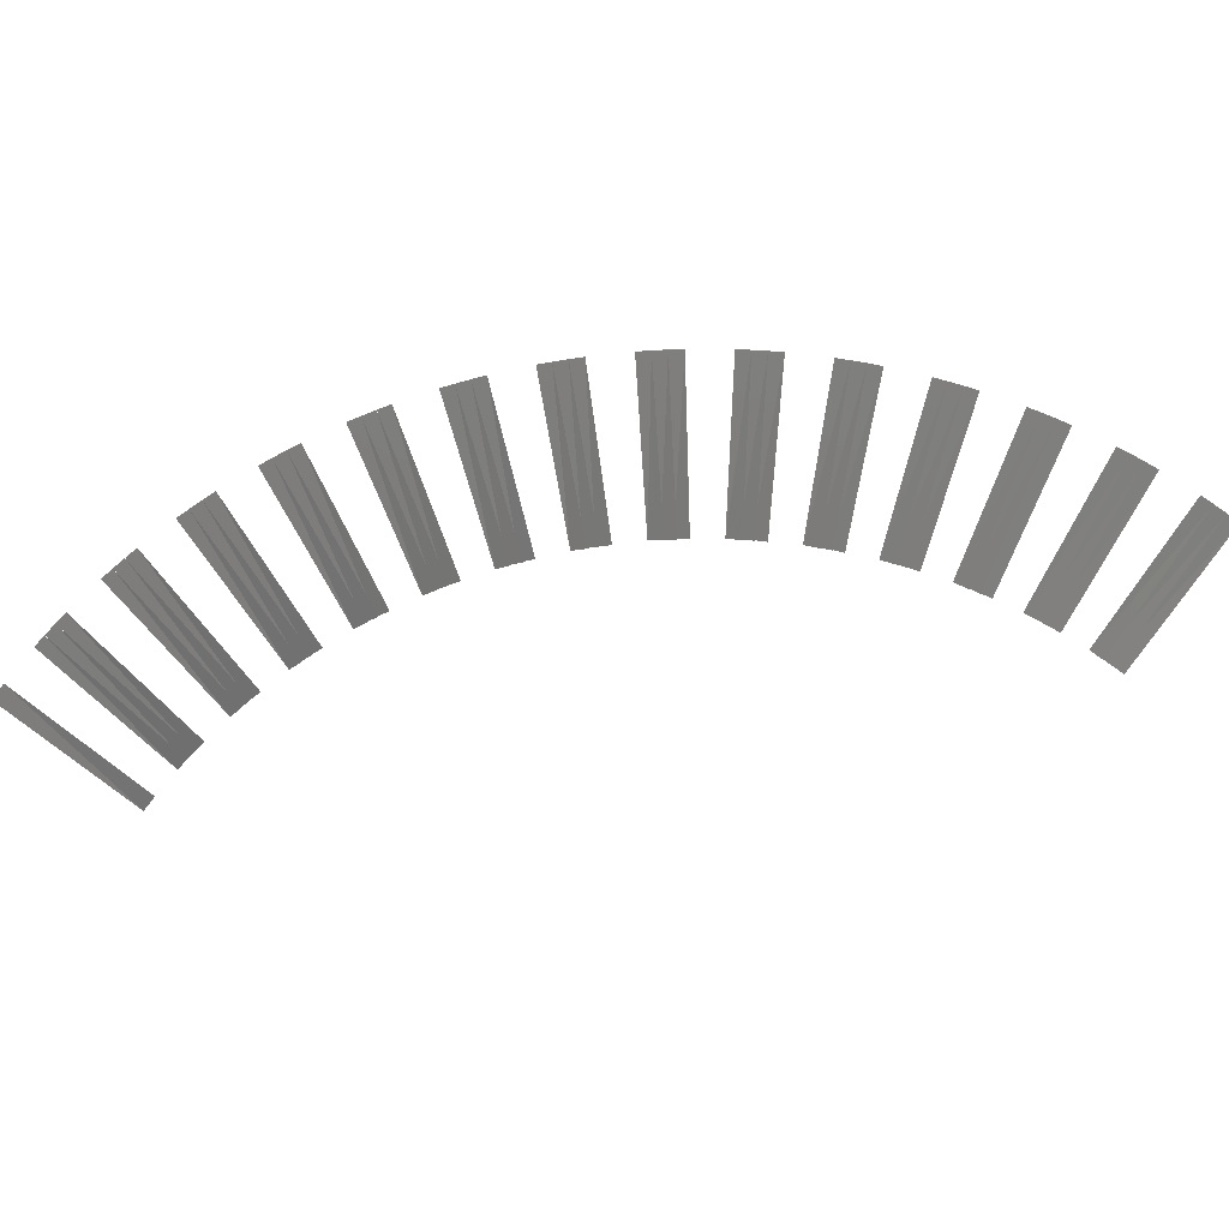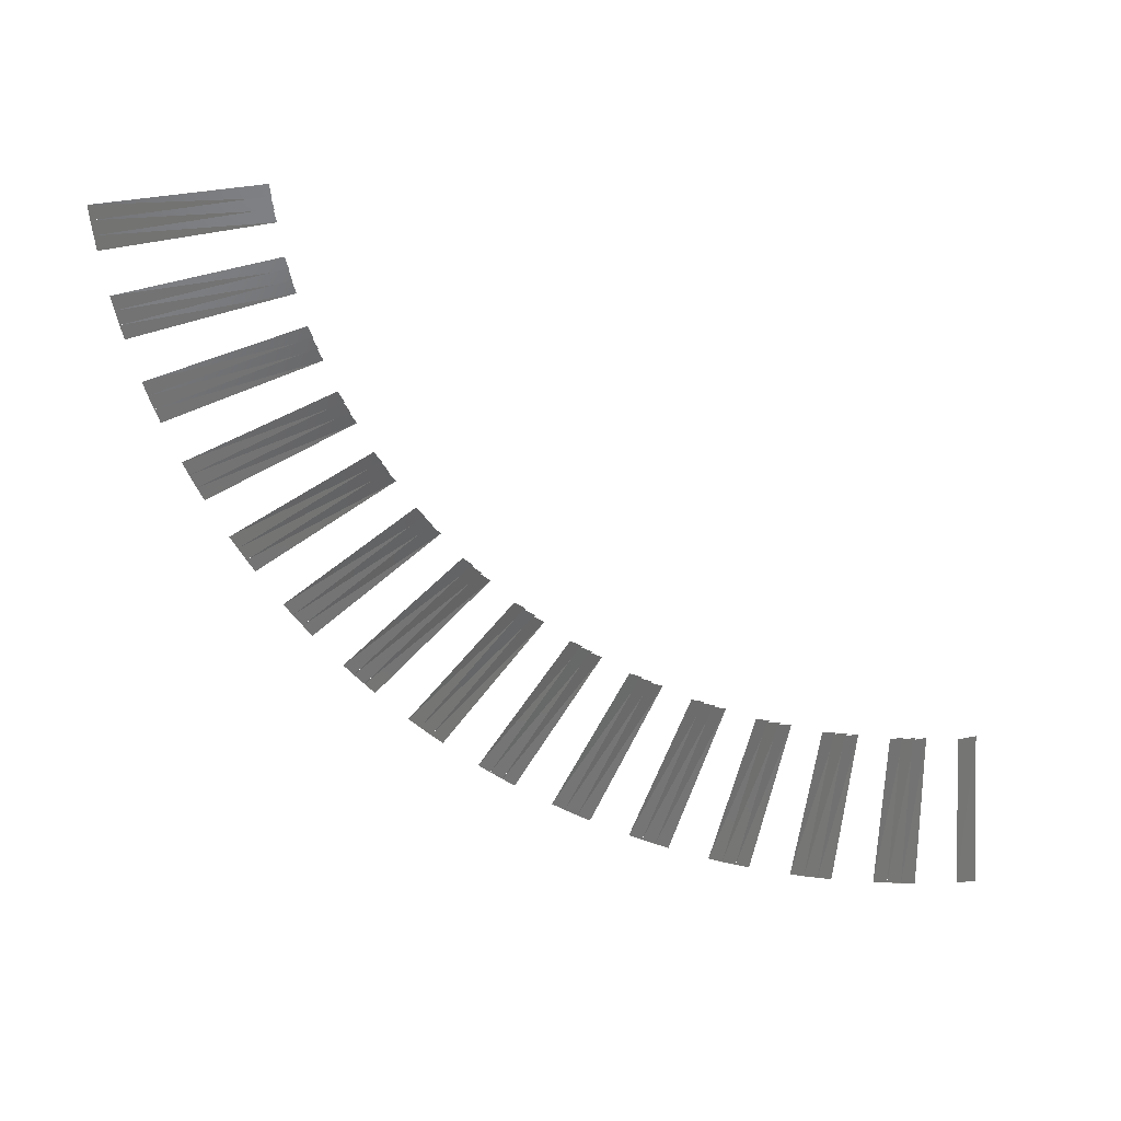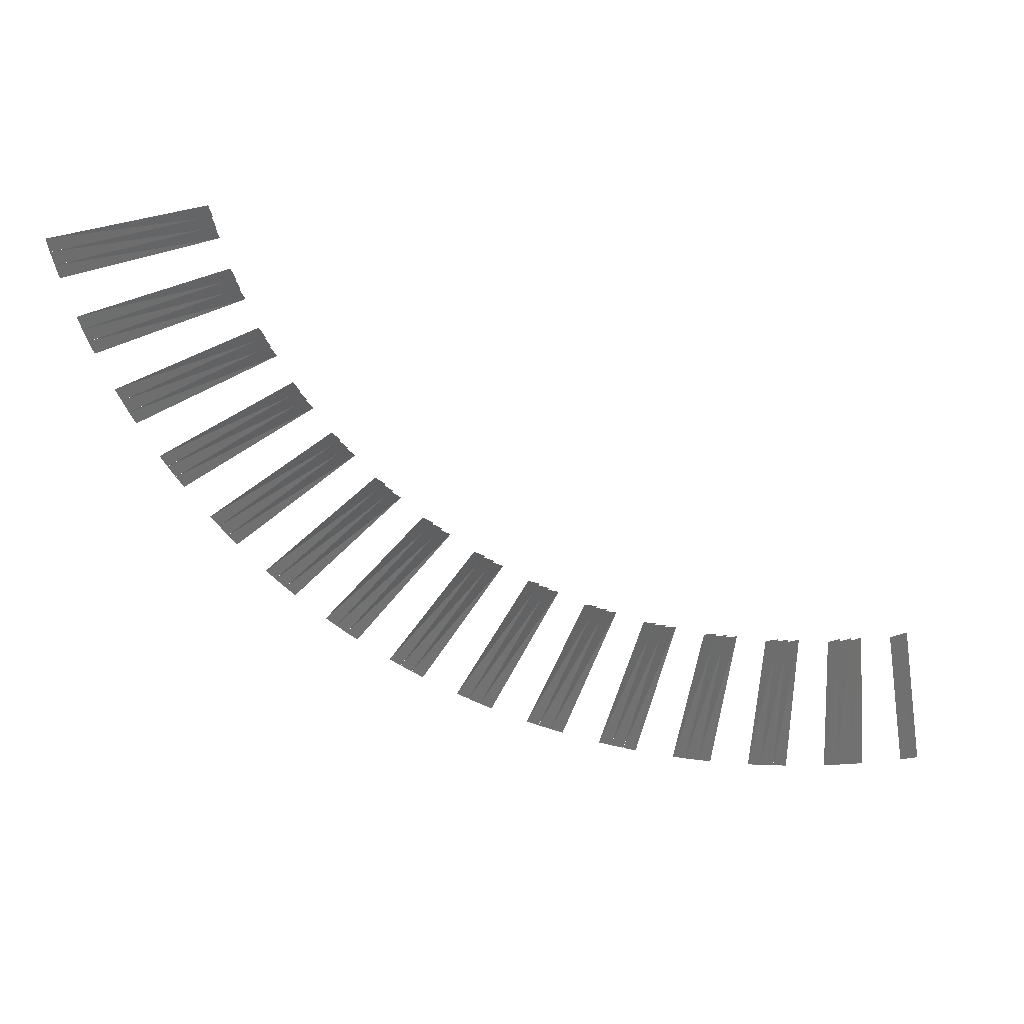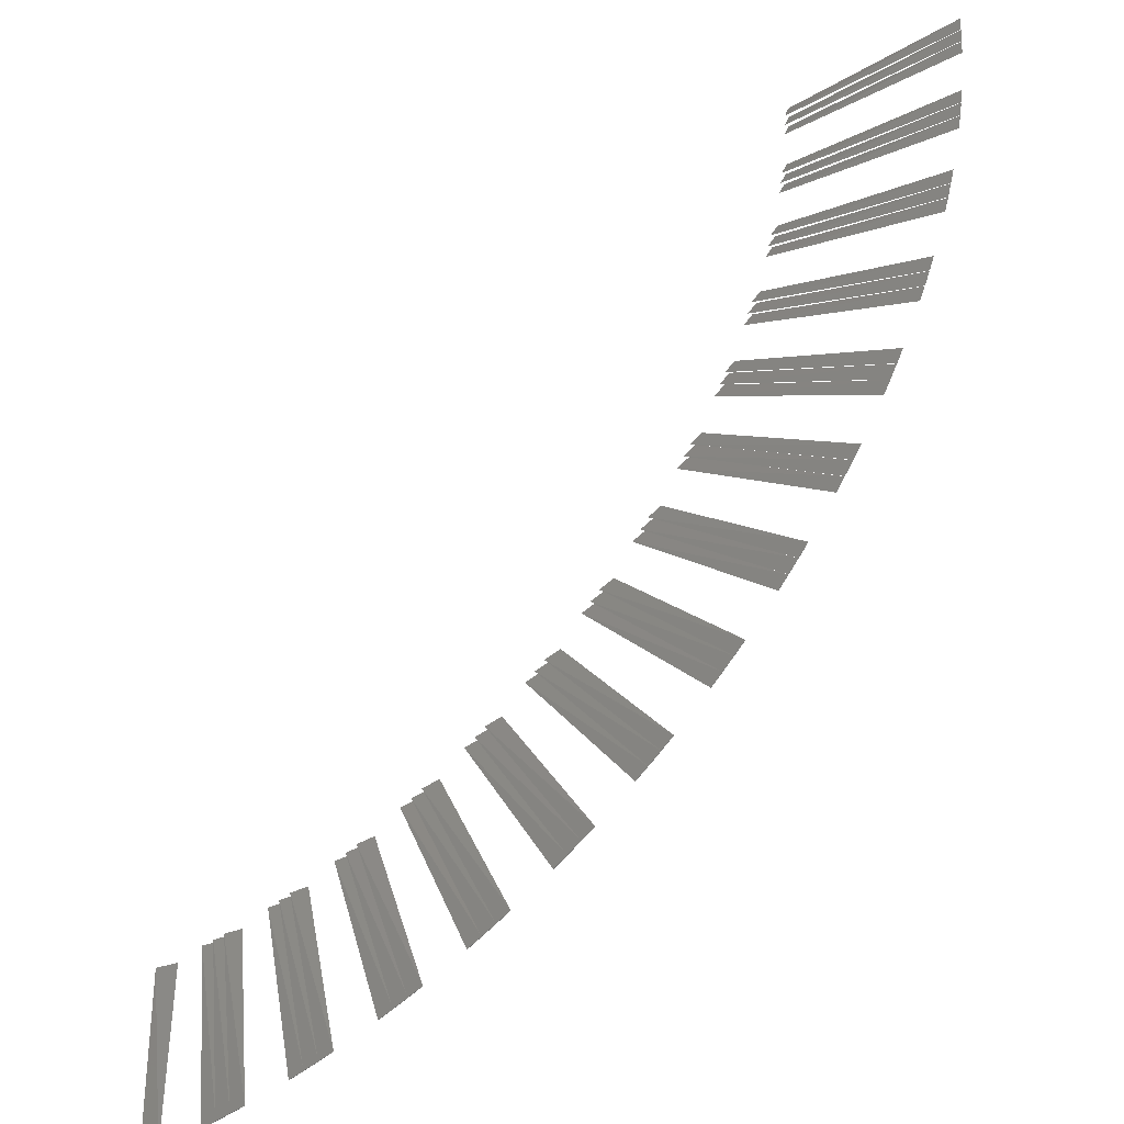
<metadata>
{"format":"stl","ext":"stl","renderer":"f3d","projection":"perspective","resolution":1024,"background":"white","views":[{"elev":-79.5,"azim":52.0,"up":"+Z"},{"elev":-66.6,"azim":-175.9,"up":"+Z"},{"elev":-60.8,"azim":-170.5,"up":"+Z"},{"elev":-41.6,"azim":36.6,"up":"+Y"}]}
</metadata>
<code>
# stl→obj: 171 verts, 129 faces
v 2009 -772.2 0
v 2006 -772.3 0.08
v 2009 -772.4 0.0072
v 2006 -772 0
v 2009 -772.4 0
v 2006 -772.4 0.08
v 2009 -772.6 0.0072
v 2006 -772.2 0
v 2009 -772.6 0
v 2006 -772.6 0.08
v 2009 -772.8 0.0072
v 2006 -772.4 0
v 2009 -772.8 0
v 2009 -773.5 0
v 2006 -773.3 0.08
v 2009 -773.7 0.0072
v 2006 -773.1 0
v 2009 -773.7 0
v 2006 -773.5 0.08
v 2009 -773.9 0.0072
v 2006 -773.3 0
v 2009 -773.9 0
v 2006 -773.7 0.08
v 2009 -774.1 0.0072
v 2006 -773.4 0
v 2009 -774.1 0
v 2009 -774.8 0
v 2006 -774.3 0.08
v 2009 -775 0.0072
v 2006 -774.1 0
v 2009 -775 0
v 2006 -774.5 0.08
v 2008 -775.2 0.0072
v 2006 -774.3 0
v 2008 -775.2 0
v 2006 -774.7 0.08
v 2008 -775.4 0.0072
v 2006 -774.5 0
v 2008 -775.4 0
v 2008 -776.1 0
v 2006 -775.3 0.08
v 2008 -776.3 0.0072
v 2006 -775.1 0
v 2008 -776.3 0
v 2006 -775.5 0.08
v 2008 -776.5 0.0072
v 2006 -775.3 0
v 2008 -776.5 0
v 2006 -775.7 0.08
v 2008 -776.7 0.0072
v 2006 -775.5 0
v 2008 -776.7 0
v 2008 -777.3 0
v 2005 -776.3 0.08
v 2008 -777.5 0.0072
v 2005 -776.1 0
v 2008 -777.5 0
v 2005 -776.4 0.08
v 2007 -777.7 0.0072
v 2005 -776.3 0
v 2007 -777.7 0
v 2005 -776.6 0.08
v 2007 -777.9 0.0072
v 2005 -776.4 0
v 2007 -777.9 0
v 2007 -778.4 0
v 2005 -777.2 0.08
v 2007 -778.6 0.0072
v 2005 -777 0
v 2007 -778.6 0
v 2005 -777.3 0.08
v 2007 -778.8 0.0072
v 2005 -777.2 0
v 2007 -778.8 0
v 2005 -777.5 0.08
v 2007 -779 0.0072
v 2005 -777.3 0
v 2007 -779 0
v 2006 -779.5 0
v 2004 -778 0.08
v 2006 -779.7 0.0072
v 2004 -777.9 0
v 2006 -779.7 0
v 2004 -778.2 0.08
v 2006 -779.8 0.0072
v 2004 -778 0
v 2006 -779.8 0
v 2004 -778.3 0.08
v 2006 -780 0.0072
v 2004 -778.1 0
v 2006 -780 0
v 2005 -780.5 0
v 2003 -778.8 0.08
v 2005 -780.6 0.0072
v 2004 -778.6 0
v 2005 -780.6 0
v 2003 -778.9 0.08
v 2005 -780.8 0.0072
v 2003 -778.8 0
v 2005 -780.8 0
v 2003 -779 0.08
v 2005 -780.9 0.0072
v 2003 -778.9 0
v 2005 -780.9 0
v 2004 -781.4 0
v 2003 -779.5 0.08
v 2004 -781.5 0.0072
v 2003 -779.3 0
v 2004 -781.5 0
v 2002 -779.6 0.08
v 2004 -781.6 0.0072
v 2003 -779.4 0
v 2004 -781.6 0
v 2002 -779.7 0.08
v 2004 -781.8 0.0072
v 2002 -779.5 0
v 2004 -781.8 0
v 2003 -782.1 0
v 2002 -780.1 0.08
v 2003 -782.2 0.0072
v 2002 -779.9 0
v 2003 -782.2 0
v 2003 -782.4 0.0072
v 2002 -780 0
v 2003 -782.4 0
v 2001 -780.2 0.08
v 2003 -782.5 0.0072
v 2002 -780.1 0
v 2003 -782.5 0
v 2002 -782.8 0
v 2001 -780.6 0.08
v 2002 -782.9 0.0072
v 2001 -780.5 0
v 2002 -782.9 0
v 2002 -783 0.0072
v 2002 -783 0
v 2000 -780.7 0.08
v 2001 -783 0.0072
v 2001 -780.6 0
v 2001 -783 0
v 2001 -783.3 0
v 2000 -780.9 0.08
v 2001 -783.4 0.0072
v 2000 -780.9 0
v 2001 -783.4 0
v 2000 -781 0.08
v 2000 -783.4 0.0072
v 2000 -783.4 0
v 1999 -781 0.08
v 2000 -783.5 0.0072
v 2000 -781 0
v 2000 -783.5 0
v 2000 -783.7 0
v 1999 -781.2 0.08
v 1999 -783.7 0.0072
v 1999 -781.2 0
v 1999 -783.7 0
v 1999 -781.3 0.08
v 1999 -783.8 0.0072
v 1999 -783.8 0
v 1998 -781.3 0.08
v 1998 -783.9 0
v 1998 -781.4 0.08
v 1998 -783.9 0.0072
v 1998 -781.4 0
v 1998 -784 0.0072
v 1998 -784 0
v 1997 -781.4 0.08
v 1997 -784 0
v 1997 -784 0.0072
v 1997 -781.4 0
f 1 2 3
f 4 2 1
f 3 1 5
f 5 6 7
f 8 6 5
f 7 5 9
f 9 10 11
f 12 10 9
f 11 9 13
f 14 15 16
f 17 15 14
f 16 14 18
f 18 19 20
f 21 19 18
f 20 18 22
f 22 23 24
f 25 23 22
f 24 22 26
f 27 28 29
f 30 28 27
f 29 27 31
f 31 32 33
f 34 32 31
f 33 31 35
f 35 36 37
f 38 36 35
f 37 35 39
f 40 41 42
f 43 41 40
f 42 40 44
f 44 45 46
f 47 45 44
f 46 44 48
f 48 49 50
f 51 49 48
f 50 48 52
f 53 54 55
f 56 54 53
f 55 53 57
f 57 58 59
f 60 58 57
f 59 57 61
f 61 62 63
f 64 62 61
f 63 61 65
f 66 67 68
f 69 67 66
f 68 66 70
f 70 71 72
f 73 71 70
f 72 70 74
f 74 75 76
f 77 75 74
f 76 74 78
f 79 80 81
f 82 80 79
f 81 79 83
f 83 84 85
f 86 84 83
f 85 83 87
f 87 88 89
f 90 88 87
f 89 87 91
f 92 93 94
f 95 93 92
f 94 92 96
f 96 97 98
f 99 97 96
f 98 96 100
f 100 101 102
f 103 101 100
f 102 100 104
f 105 106 107
f 108 106 105
f 107 105 109
f 109 110 111
f 112 110 109
f 111 109 113
f 113 114 115
f 116 114 113
f 115 113 117
f 118 119 120
f 121 119 118
f 120 118 122
f 122 119 123
f 124 119 122
f 123 122 125
f 125 126 127
f 128 126 125
f 127 125 129
f 130 131 132
f 133 131 130
f 132 130 134
f 134 131 135
f 133 131 134
f 135 134 136
f 136 137 138
f 139 137 136
f 138 136 140
f 141 142 143
f 144 142 141
f 143 141 145
f 145 146 147
f 144 146 145
f 147 145 148
f 148 149 150
f 151 149 148
f 150 148 152
f 153 154 155
f 156 154 153
f 155 153 157
f 157 158 159
f 156 158 157
f 159 157 160
f 160 161 159
f 156 161 160
f 159 160 160
f 162 163 164
f 165 163 162
f 164 162 162
f 162 163 166
f 165 163 162
f 166 162 167
f 167 168 166
f 165 168 167
f 166 167 167
f 169 168 170
f 171 168 169
f 170 169 169

</code>
